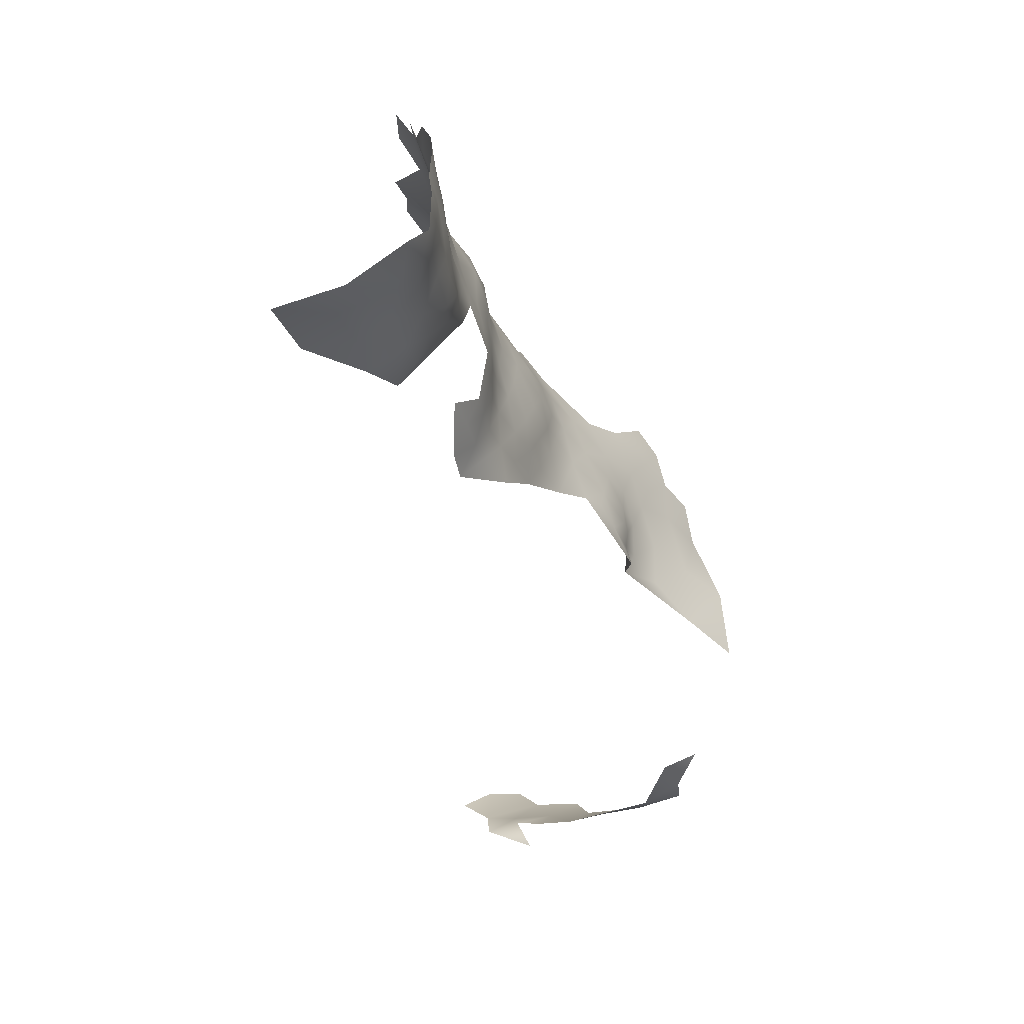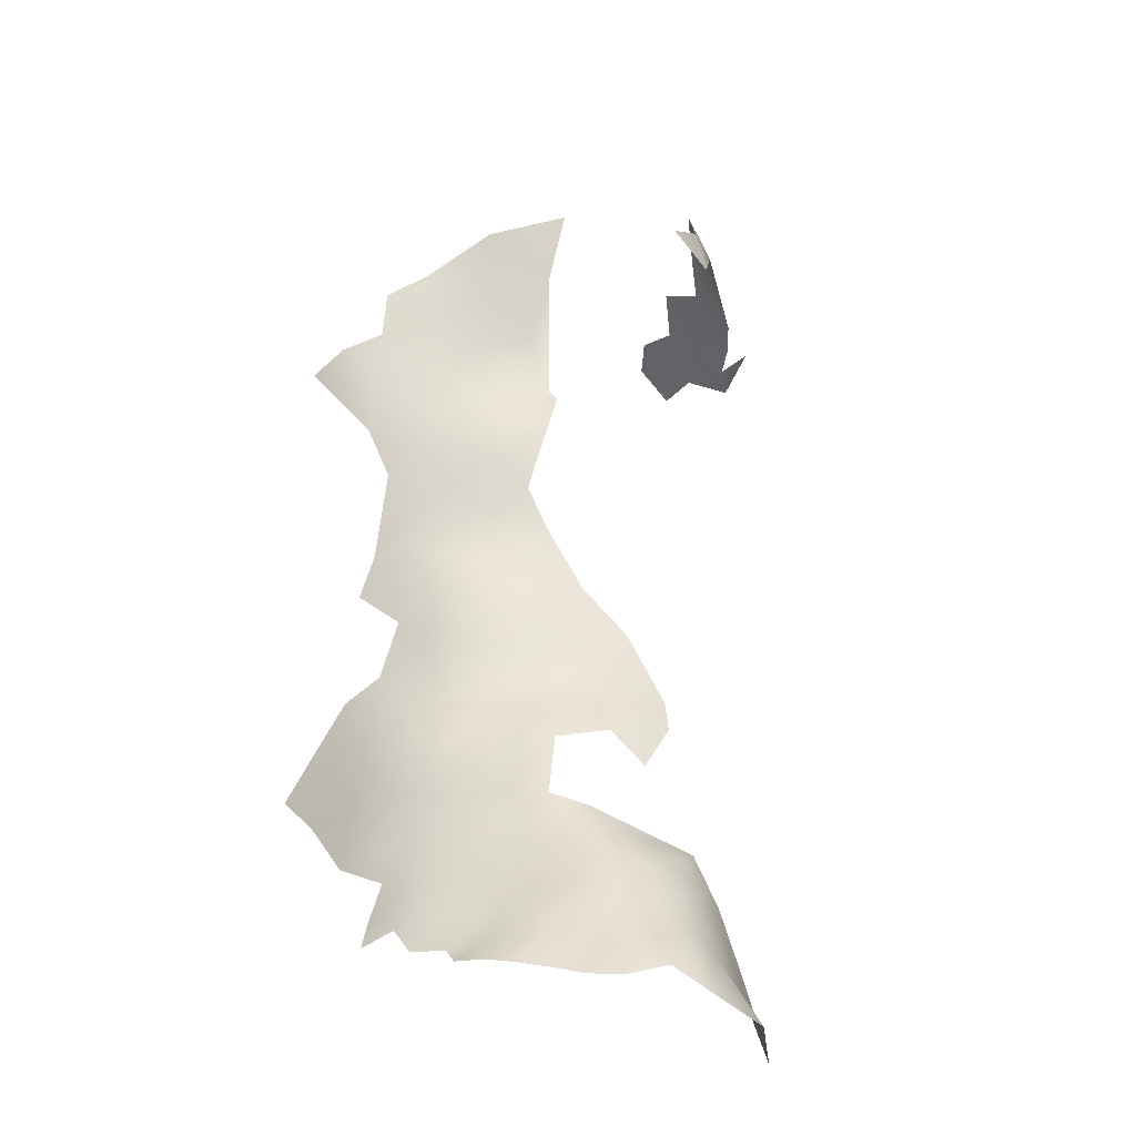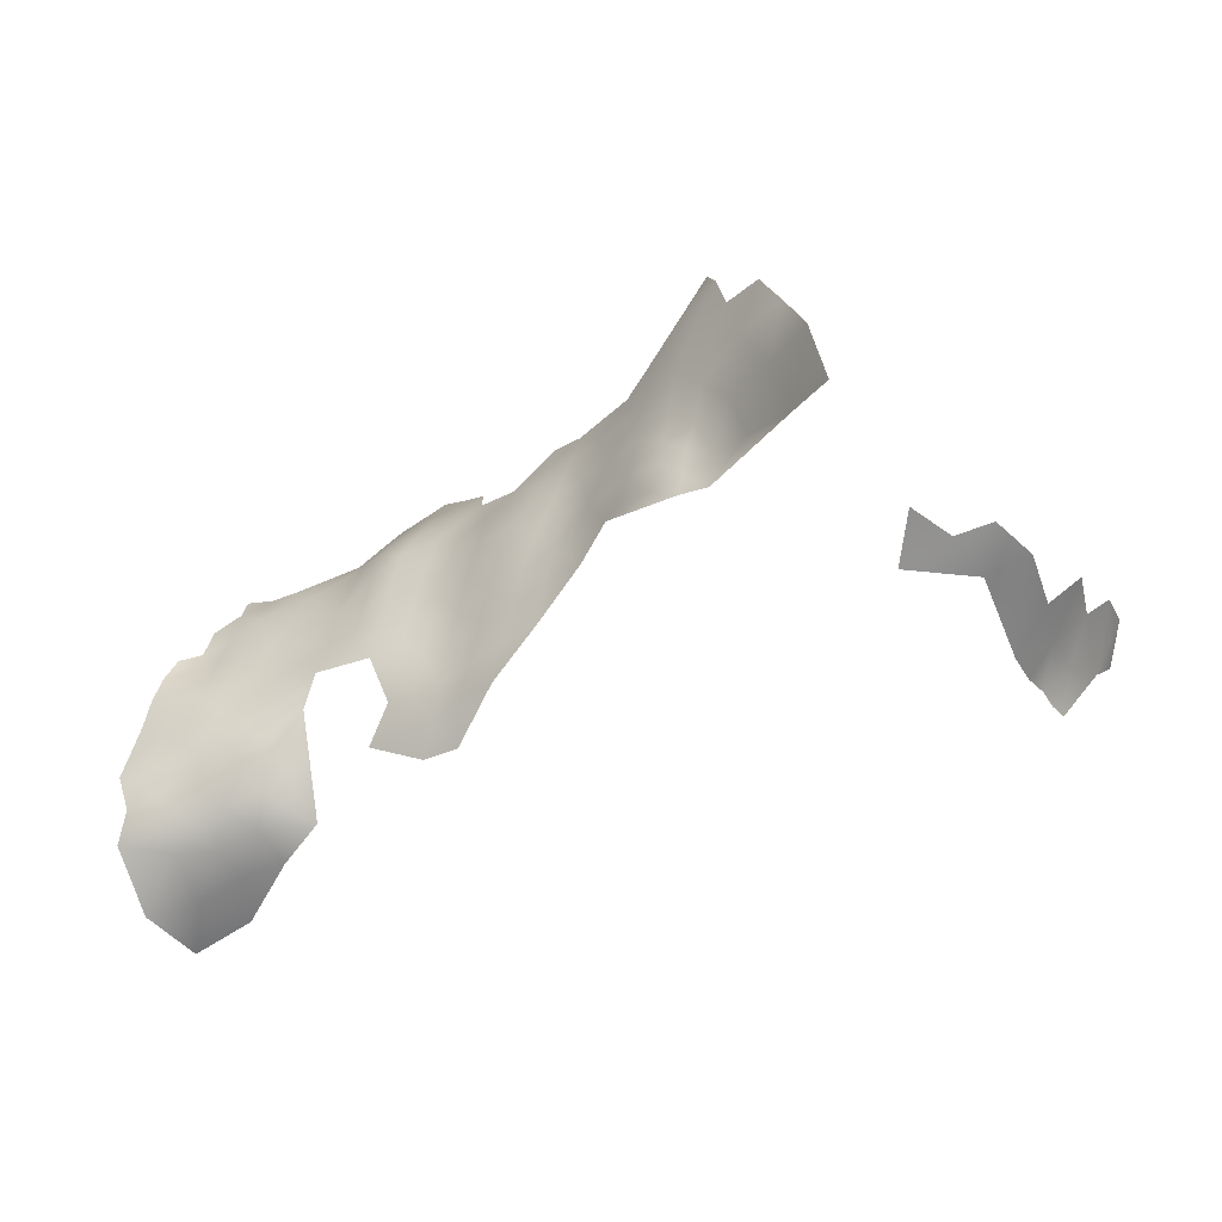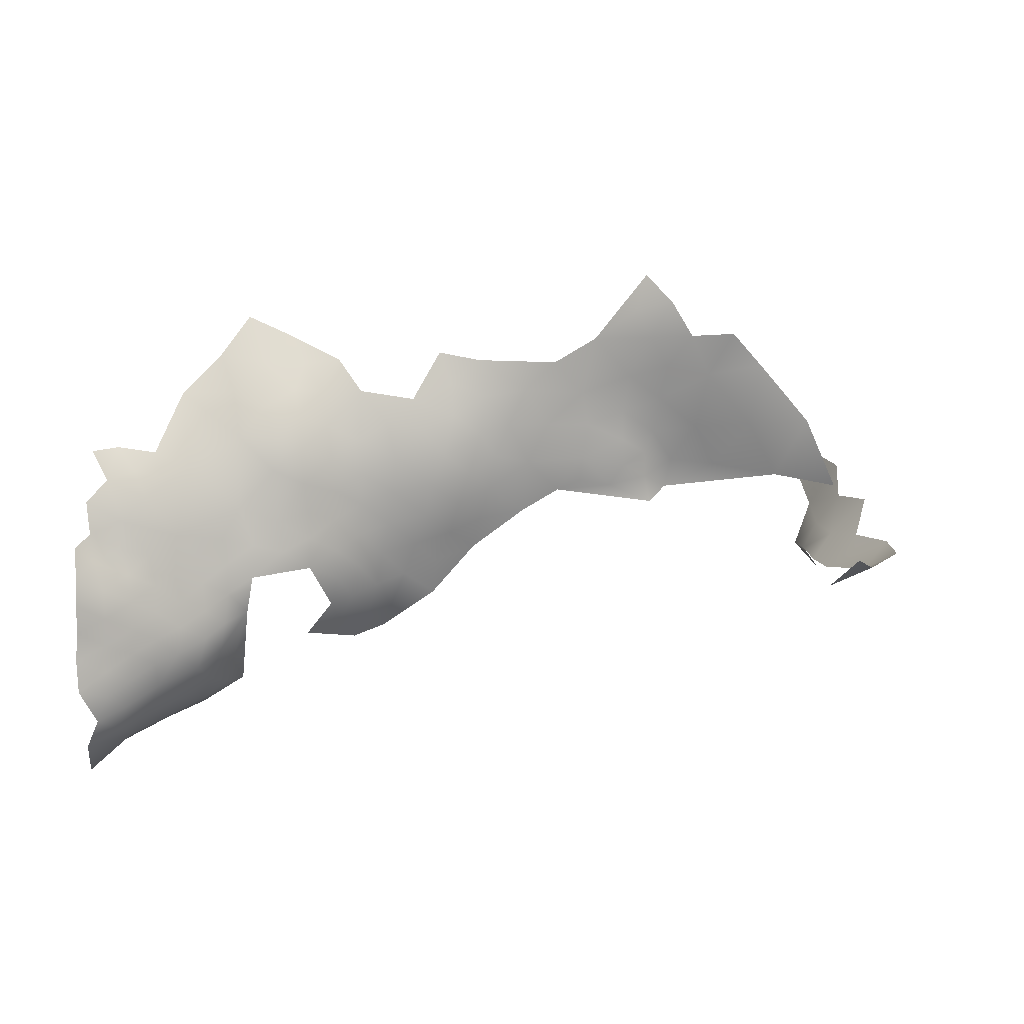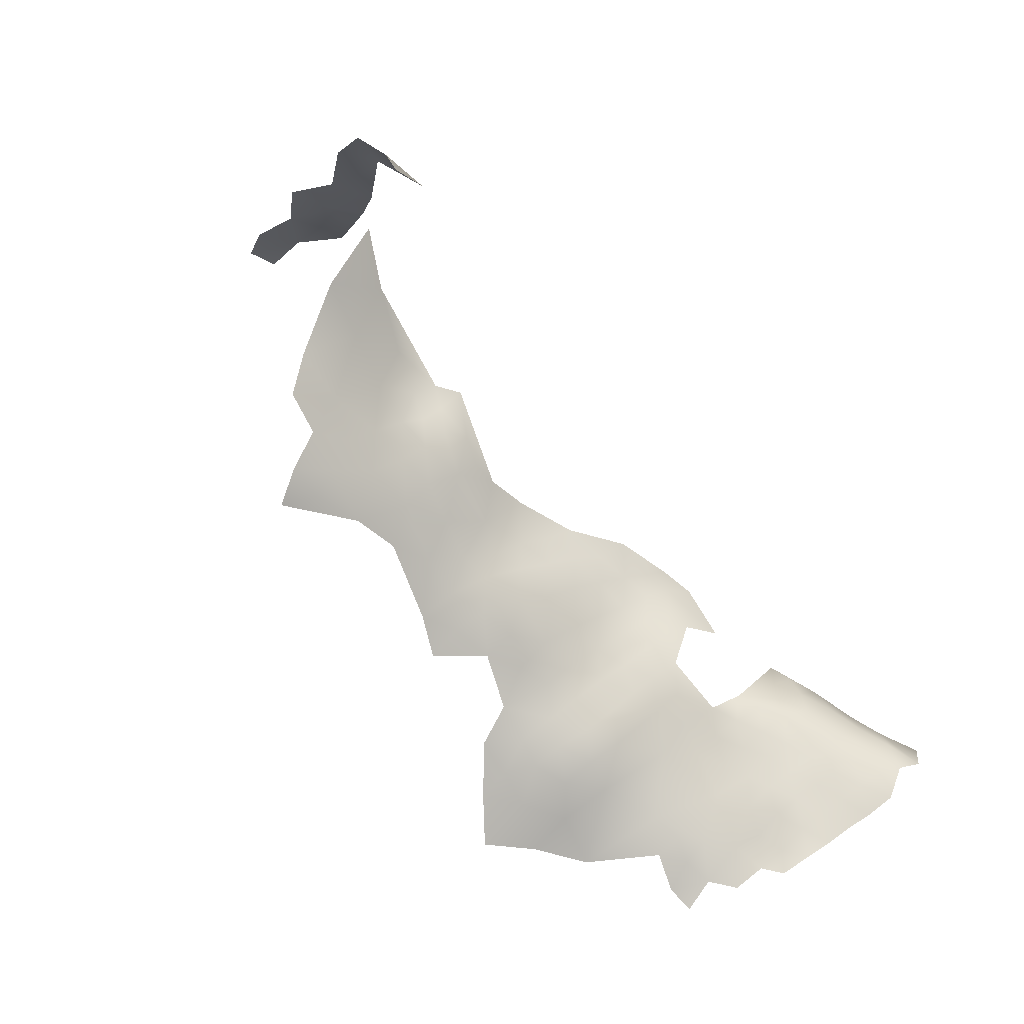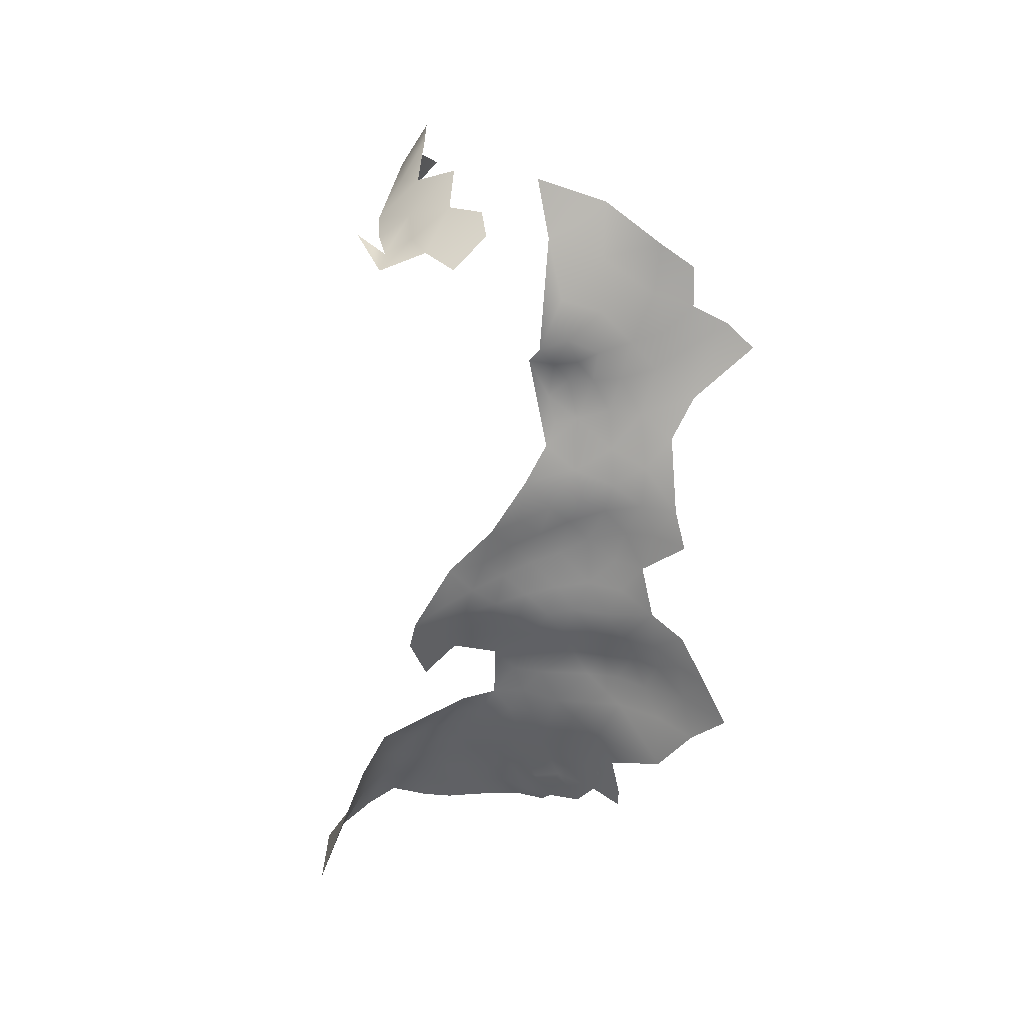
<metadata>
{"format":"obj","ext":"obj","renderer":"f3d","projection":"perspective","resolution":1024,"background":"white","views":[{"elev":-53.9,"azim":-104.3,"up":"+Y"},{"elev":19.0,"azim":-75.9,"up":"+Z"},{"elev":54.5,"azim":12.4,"up":"+Z"},{"elev":9.9,"azim":-44.4,"up":"+Y"},{"elev":47.4,"azim":-129.4,"up":"+Z"},{"elev":-22.6,"azim":96.3,"up":"+Z"}]}
</metadata>
<code>
v -537.9 612.1 -422.1
v -535.5 613.1 -428
v -541.1 606.3 -418.9
v -543.1 606.7 -410.8
v -542 600 -423.9
v -535.5 607.9 -433.8
v -537.7 603 -429.1
v -593.7 639.1 -398.1
v -602.9 644.5 -406.7
v -598.3 644.9 -400.8
v -605.8 650.8 -409.2
v -607.6 644.1 -412.4
v -604.7 638.6 -411.1
v -599.7 637.3 -405.5
v -609.1 636.8 -416.4
v -604.3 632.5 -412.9
v -569 599.9 -392.8
v -562.4 597.4 -394.5
v -556.9 599.8 -392.6
v -557.1 595.6 -400.2
v -550.9 600.5 -399.5
v -551.2 596.6 -407
v -550.5 593 -414.6
v -545.4 595 -424.5
v -545.4 599.1 -417.4
v -609.6 649.2 -414.3
v -608 655.4 -413.6
v -613.7 643.8 -420.8
v -588.6 629 -391.2
v -547.3 600 -409.6
v -574.9 604.7 -385.8
v -599 627.2 -409
v -604 626.2 -415
v -608.9 630.1 -418.3
v -614.3 633.5 -423.6
v -613.2 627.5 -422.9
v -608.6 624.8 -418.5
v -613.6 621.3 -424.1
v -608.3 620.1 -418.4
v -604.6 622.2 -416.5
v -604.2 617.6 -416.9
v -600.2 620.7 -414
v -609.5 616.1 -421
v -603.9 612.9 -416
v -599.7 615.4 -415.9
v -617.9 627.5 -428.9
v -620.6 633.8 -432.1
v -622.4 627.3 -434.6
v -619.7 620.2 -432.2
v -625.6 632.7 -437.9
v -623.9 621.3 -436.8
v -627.9 618.2 -439.6
v -624.1 615.1 -438.1
v -628.9 612.3 -441.6
v -633.4 615.9 -443.8
v -633.8 610.3 -445.5
v -629.2 606.6 -443.6
v -634.2 604.5 -447.8
v -638.8 608.6 -450.3
v -638.9 602.6 -452
v -643.1 606.7 -453.5
v -642.9 600.5 -454.3
v -638.9 596.4 -453.8
v -634.6 598.4 -450.6
v -630.2 600.9 -446.8
v -635 593.1 -453.4
v -629.6 594.5 -448.2
v -624.2 603.4 -442.6
v -624.7 609 -440.4
v -643.2 594.5 -455.9
v -638.9 590.7 -456.3
v -643.7 589.3 -459
v -648.9 587.2 -462.5
v -639.1 585.4 -460.2
v -633.8 587.2 -457.8
v -647.3 603.9 -455.3
v -646.8 598.5 -455.8
v -652.2 600.9 -457.4
v -652.2 606.6 -457.3
v -656.5 604.3 -459.7
v -647 593.3 -457.7
v -618.7 610.7 -434.7
v -660.9 605.6 -463.1
v -661.5 599.6 -462.9
v -638.7 614.7 -449
v -638.5 621.2 -448.5
v -639.1 627.6 -450.2
v -643.1 624.5 -453.6
v -643.1 618.1 -452.5
v -647.6 621.1 -456
v -647.5 615.2 -455.6
v -643.1 612.5 -453.1
v -631.9 621.7 -441.9
v -641.4 633.5 -454.8
v -642.6 639.2 -459.6
v -647.6 638.4 -463.8
v -646.7 633.3 -459.5
v -635 626.8 -445.3
v -615.7 615 -428.5
v -647.6 609.7 -455.6
v -656.7 609.6 -460.6
v -662.2 612.6 -465.2
v -652.2 611.4 -457.6
v -652.8 616.8 -457.9
v -652.8 623.1 -458.5
v -657.3 619.4 -461.2
v -665.5 607 -466.4
v -669.6 603.8 -468.6
v -665.2 602.3 -465.6
v -617.4 639.2 -427.5
v -625.4 639.3 -439.6
v -629.6 635 -442.7
v -630.3 629.1 -441.4
v -635 632.1 -447.4
v -626.3 625.4 -438.2
v -647.3 627.1 -457.5
v -650.9 633.8 -462.5
v -613.4 616.9 -424.9
v -630 640.6 -445.5
v -669.4 599 -467.6
v -672.9 608.1 -470.5
v -673.7 601.1 -470.1
v -651.6 628.8 -460.2
v -656 631 -465
v -652.8 638.7 -468.3
v -658.2 640 -475.2
v -647.3 643.3 -467.3
v -673.3 595.6 -469.2
v -660.6 625.5 -467
v -665.2 596.7 -465.4
v -669.3 593.9 -467.1
v -673.7 591.1 -469
v -669.5 588.6 -466.8
v -674.2 586.1 -469.3
v -670.1 582.9 -468.7
v -665.7 579.8 -470.7
v -665.2 574.9 -474.7
v -661.4 578.3 -471.5
v -661.4 582.7 -469.6
v -665.5 585.9 -467.5
v -665.9 591.1 -465.8
v -655.9 577.8 -473.8
v -595.2 620 -408
v -588.4 618.3 -398.5
v -667.2 570.2 -482.6
v -660.6 572.7 -480
v -671.5 576.7 -472.8
v -676.8 580 -471.9
v -682.2 581.9 -472.7
v -682 586.9 -472.4
v -686.7 584 -474.2
v -686.7 579.2 -474.3
v -682.7 576.7 -474
v -677.3 574.5 -474.6
v -686.4 588.8 -474.4
v -691.2 586.3 -476.8
v -691.3 580.6 -476.2
v -687.9 574.6 -475.6
v -683 572.4 -475.6
v -672.2 571.5 -478.3
v -690.9 591.5 -476.6
v -691 596.6 -476.5
v -686.4 593.7 -474.4
v -686.2 599 -474.9
v -682.1 591.4 -472.3
v -681.8 596.6 -472.5
v -681.6 601.5 -473.7
v -677.5 594.2 -470.6
v -686.3 604 -477.3
v -690.6 601.6 -476.9
v -682 606 -475.4
v -681.1 611 -475.4
v -686.1 609 -478.7
v -685.9 614.7 -479.9
v -682.1 618.4 -478.7
v -689.7 606.7 -478.3
v -677 615.3 -474
v -677.5 619.8 -476.6
v -673.9 618.8 -473.7
v -673.5 623 -475.6
v -669 620.1 -471.5
v -678.2 624 -480.5
v -682.8 623.5 -482
v -652.1 646.8 -474.2
v -664.7 633 -478.6
v -659 633.4 -470.6
v -661.8 593 -464.2
v -593.7 628 -400.4
v -656.8 625.4 -462.3
v -678.1 584.7 -470.8
v -678 589.3 -470.2
v -583.5 616.8 -388.5
v -677.4 599.2 -471.3
v -677.7 604.5 -472.4
v -666 566.8 -491.4
v -674.2 566.2 -487.2
v -674.9 562 -497.6
v -682.2 561.8 -487.1
v -569.1 594 -399.7
v -688.2 569.3 -478.6
v -543.9 590.7 -421.5
v -548 593.6 -419.9
v -541.6 594.9 -429.7
v -678.6 569.9 -478.5
f 173 176 169
f 45 41 44
f 33 37 40
f 191 165 150
f 165 155 150
f 39 41 40
f 39 40 37
f 165 163 155
f 131 130 120
f 122 194 193
f 132 128 168
f 132 168 191
f 140 141 133
f 109 130 84
f 166 167 164
f 81 70 77
f 134 191 190
f 134 132 191
f 62 76 77
f 158 153 152
f 158 159 153
f 166 193 167
f 166 168 193
f 190 191 150
f 131 133 141
f 161 155 163
f 122 120 108
f 120 130 109
f 164 170 162
f 194 167 193
f 194 171 167
f 135 140 133
f 139 136 138
f 122 121 194
f 122 108 121
f 78 79 80
f 163 165 166
f 163 166 164
f 190 149 148
f 190 150 149
f 92 91 100
f 83 107 109
f 128 131 120
f 103 79 100
f 157 152 151
f 150 151 149
f 150 155 151
f 84 83 109
f 42 41 45
f 42 40 41
f 63 70 71
f 63 71 66
f 57 68 69
f 89 91 92
f 163 162 161
f 163 164 162
f 61 92 100
f 80 101 83
f 132 131 128
f 132 133 131
f 54 53 52
f 149 151 152
f 149 152 153
f 170 169 176
f 156 157 151
f 78 76 79
f 78 77 76
f 97 117 123
f 54 57 69
f 109 108 120
f 122 128 120
f 64 63 66
f 106 104 105
f 102 107 83
f 102 83 101
f 60 59 61
f 56 54 55
f 56 57 54
f 156 155 161
f 156 151 155
f 100 79 76
f 100 76 61
f 178 179 180
f 178 177 179
f 85 86 89
f 165 191 168
f 165 168 166
f 62 77 70
f 62 70 63
f 169 170 164
f 85 89 92
f 61 76 62
f 61 62 60
f 134 133 132
f 134 135 133
f 59 92 61
f 97 123 116
f 130 141 187
f 130 131 141
f 147 148 154
f 137 138 136
f 51 52 53
f 85 92 59
f 60 62 63
f 60 63 64
f 88 116 90
f 43 41 39
f 189 124 129
f 180 179 181
f 127 125 96
f 159 154 153
f 159 204 154
f 101 80 79
f 101 79 103
f 48 115 51
f 148 153 154
f 148 149 153
f 84 130 187
f 107 108 109
f 128 193 168
f 128 122 193
f 26 11 27
f 74 71 72
f 74 75 71
f 33 34 37
f 58 57 56
f 88 86 87
f 88 89 86
f 136 139 140
f 136 140 135
f 89 90 91
f 89 88 90
f 180 182 178
f 189 106 105
f 69 53 54
f 26 12 11
f 67 65 64
f 16 34 33
f 66 71 75
f 116 123 105
f 116 105 90
f 173 169 171
f 173 171 172
f 44 41 43
f 87 98 114
f 147 137 136
f 200 159 158
f 58 64 65
f 112 113 50
f 60 64 58
f 60 58 59
f 112 50 111
f 72 70 81
f 72 71 70
f 9 11 12
f 104 90 105
f 104 91 90
f 103 91 104
f 103 100 91
f 16 13 15
f 16 15 34
f 182 183 175
f 182 175 178
f 160 154 204
f 95 97 94
f 119 112 111
f 65 57 58
f 55 52 93
f 55 54 52
f 42 33 40
f 35 36 34
f 14 10 9
f 50 113 115
f 50 115 48
f 47 50 48
f 175 177 178
f 47 48 46
f 67 64 66
f 160 147 154
f 169 164 167
f 169 167 171
f 172 177 175
f 134 190 148
f 96 97 95
f 96 117 97
f 49 48 51
f 49 46 48
f 56 59 58
f 5 24 203
f 80 83 84
f 65 68 57
f 23 202 25
f 73 72 81
f 25 202 24
f 25 24 5
f 9 12 13
f 9 13 14
f 142 139 138
f 36 37 34
f 174 172 175
f 174 173 172
f 124 123 117
f 52 51 115
f 157 158 152
f 56 55 85
f 56 85 59
f 99 118 38
f 129 124 186
f 129 106 189
f 189 123 124
f 189 105 123
f 194 172 171
f 98 87 86
f 82 53 69
f 20 19 18
f 38 37 36
f 38 39 37
f 23 30 22
f 23 25 30
f 114 98 113
f 114 113 112
f 32 16 33
f 125 117 96
f 160 137 147
f 93 113 98
f 93 52 115
f 93 115 113
f 38 118 43
f 38 43 39
f 7 5 203
f 21 19 20
f 147 136 135
f 187 141 140
f 15 13 12
f 35 34 15
f 18 17 199
f 32 33 42
f 14 8 10
f 81 77 78
f 25 5 3
f 143 42 45
f 46 38 36
f 46 36 35
f 203 24 201
f 94 97 116
f 186 125 126
f 94 88 87
f 94 116 88
f 124 125 186
f 124 117 125
f 135 134 148
f 135 148 147
f 125 127 184
f 125 184 126
f 49 51 53
f 55 86 85
f 95 127 96
f 22 21 20
f 114 94 87
f 107 121 108
f 114 112 119
f 143 32 42
f 172 121 177
f 172 194 121
f 47 111 50
f 73 74 72
f 126 185 186
f 142 138 137
f 142 137 146
f 145 146 137
f 145 137 160
f 38 49 99
f 38 46 49
f 101 103 104
f 2 7 6
f 82 49 53
f 82 99 49
f 99 43 118
f 93 86 55
f 93 98 86
f 84 78 80
f 14 13 16
f 4 30 25
f 4 25 3
f 28 12 26
f 28 15 12
f 28 110 35
f 28 35 15
f 47 35 110
f 47 46 35
f 181 179 177
f 32 14 16
f 145 196 195
f 67 68 65
f 139 187 140
f 195 196 197
f 3 5 7
f 1 7 2
f 1 3 7
f 106 101 104
f 106 102 101
f 20 18 199
f 82 69 68
f 200 204 159
f 21 22 30
f 196 145 160
f 197 196 198
f 67 66 75
f 188 143 144
f 188 32 143
f 196 160 204
f 144 29 188
f 144 192 29
f 146 145 195
f 188 14 32
f 188 8 14
f 110 111 47
f 185 180 181
f 129 102 106
f 198 196 204
f 198 204 200
f 28 26 27
f 129 186 185
f 129 185 181
f 29 8 188
f 23 22 20
f 99 44 43
f 142 187 139
f 144 143 45
f 102 121 107
f 121 181 177
f 181 102 129
f 102 181 121

</code>
